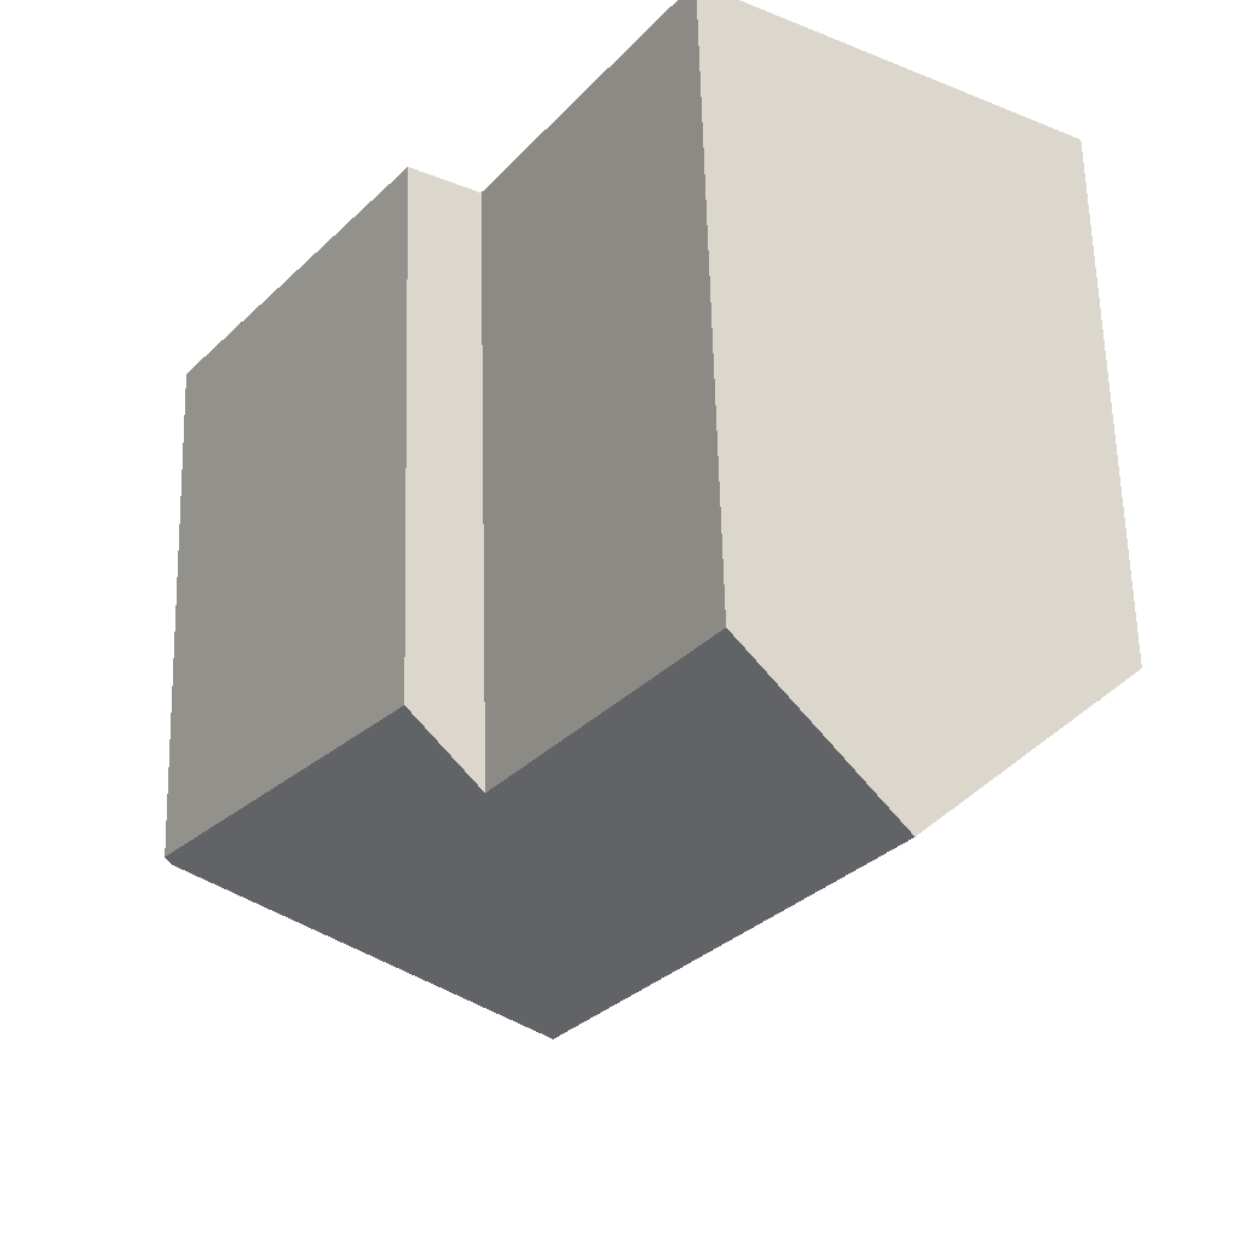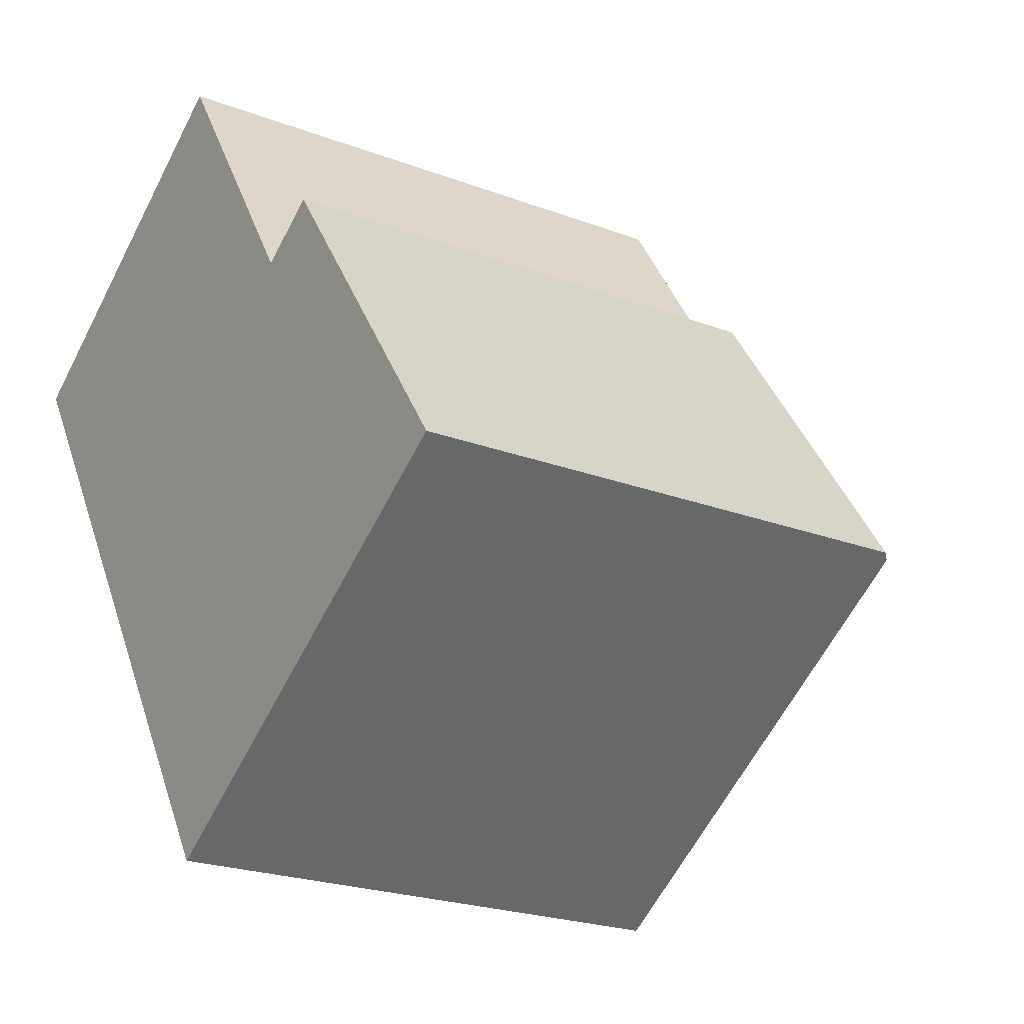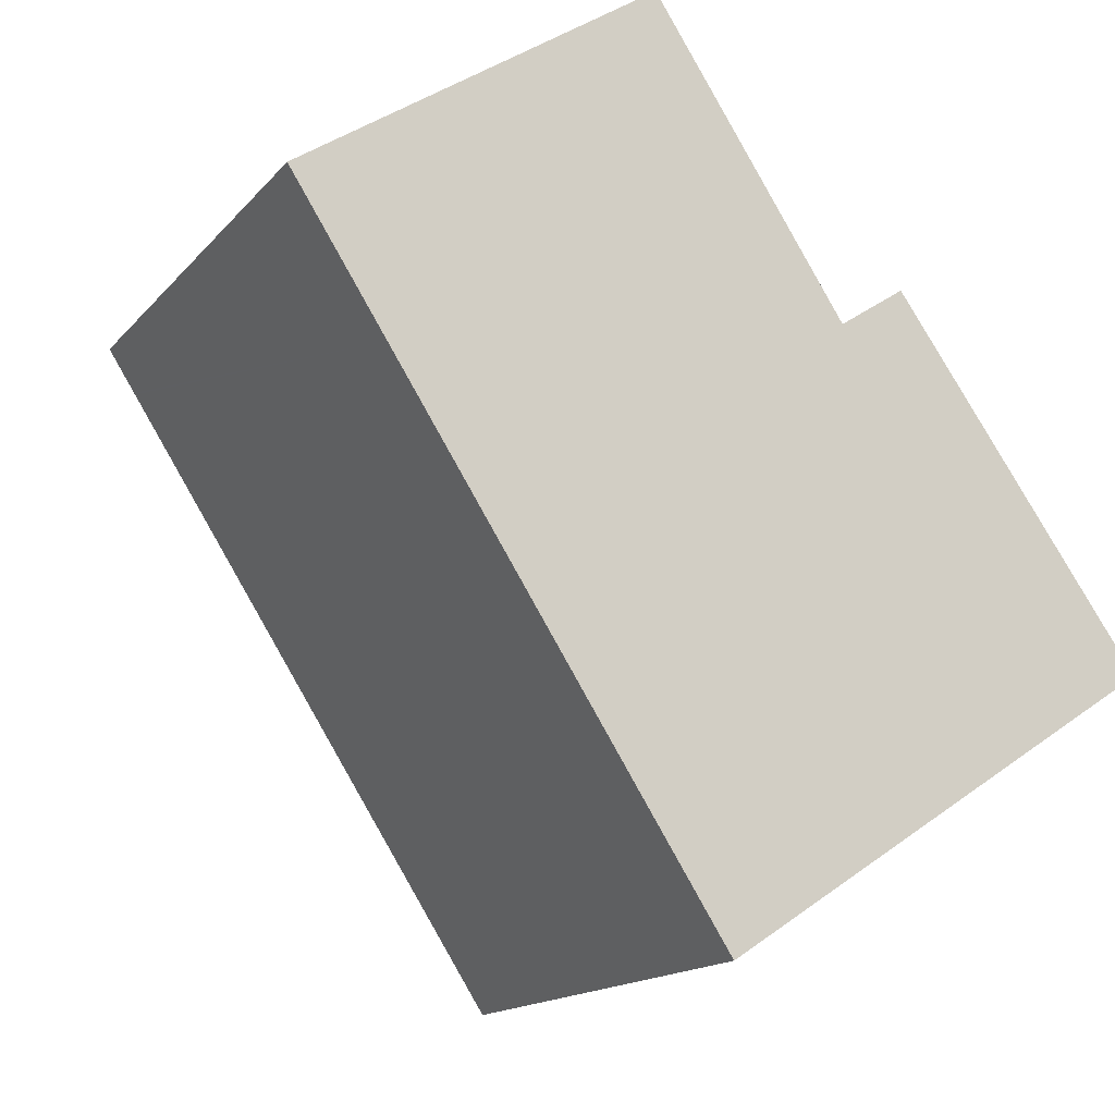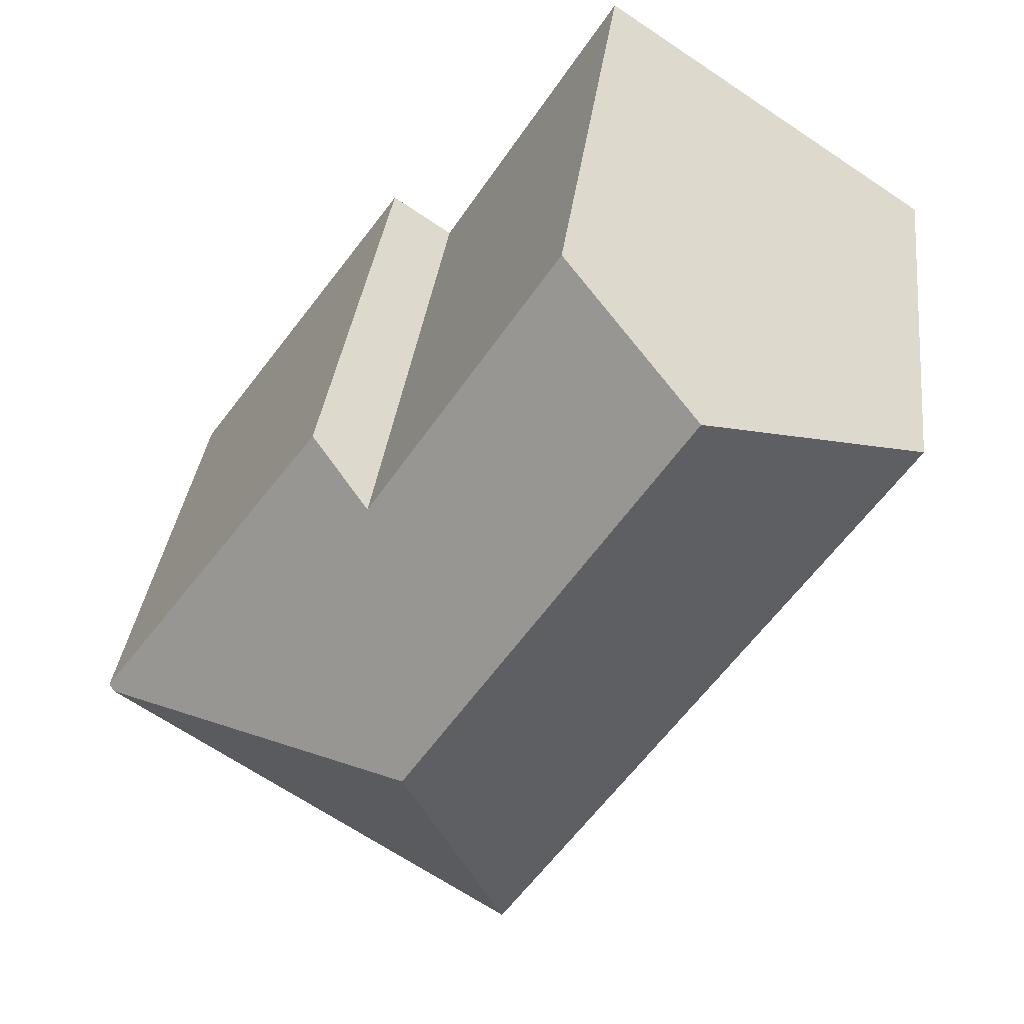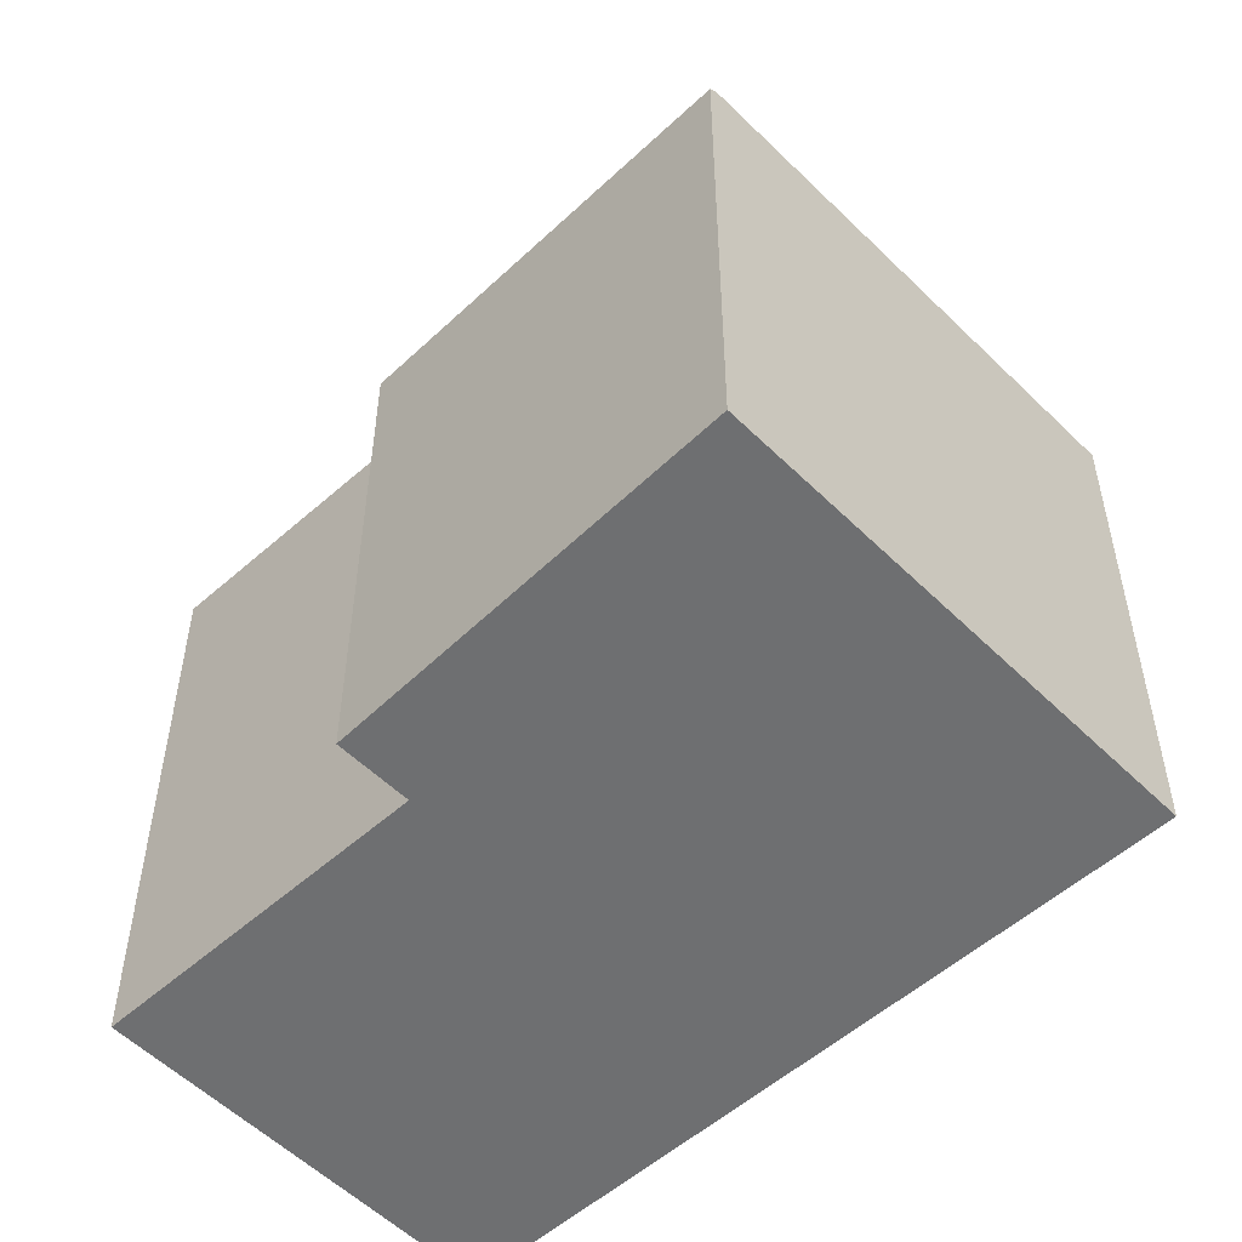
<metadata>
{"format":"obj","ext":"obj","renderer":"f3d","projection":"perspective","resolution":1024,"background":"white","views":[{"elev":63.0,"azim":178.5,"up":"+Z"},{"elev":-22.6,"azim":56.8,"up":"+Z"},{"elev":-14.9,"azim":-25.2,"up":"+Z"},{"elev":33.5,"azim":-173.4,"up":"+Z"},{"elev":-54.6,"azim":100.4,"up":"+Y"}]}
</metadata>
<code>
v  2.552 14.48 -3.982
v  13.47 20.06 -8.065
v  11.41 14.48 -17.81
v  5.827 20.06 3.855
v  0.779 14.48 -1.215
v  0.748 14.48 -1.167
v  0 14.48 8.864e-16
v  0.426 14.88 0.282
v  0.347 14.81 0.23
v  23.14 14.4 -10.03
v  23 14.32 -9.627
v  23.24 14.31 -9.968
v  23.06 14.48 -10.09
v  22.93 14.32 -9.528
v  21.76 14.4 -7.874
v  16.58 14.71 -0.525
v  14.82 16.4 -1.7
v  10.13 16.42 5.578
v  9.623 16.42 6.367
v  9.623 -3.899e-16 6.367
v  5.827 -2.361e-16 3.855
v  0 0 0
v  0.426 -1.727e-17 0.282
v  0.347 -1.408e-17 0.23
v  14.82 1.041e-16 -1.7
v  16.58 3.215e-17 -0.525
v  10.13 -3.416e-16 5.578
v  23.24 6.104e-16 -9.968
v  22.93 5.834e-16 -9.528
v  21.76 4.821e-16 -7.874
v  23 5.895e-16 -9.627
v  11.41 1.091e-15 -17.81
v  23.14 6.142e-16 -10.03
v  23.06 6.175e-16 -10.09
v  2.552 2.438e-16 -3.982
v  0.748 7.146e-17 -1.167
v  0.779 7.44e-17 -1.215
g defaultobject
f 1 2 3
f 2 1 4
f 4 1 5
f 4 5 6
f 4 6 7
f 4 7 8
f 8 7 9
f 10 11 12
f 11 10 13
f 11 13 2
f 11 2 14
f 14 2 15
f 15 2 16
f 16 2 17
f 17 2 4
f 17 4 18
f 18 4 19
f 2 13 3
f 8 19 4
f 19 8 20
f 20 8 9
f 20 9 7
f 20 7 21
f 21 7 22
f 21 22 23
f 23 22 24
f 25 16 17
f 16 25 26
f 20 18 19
f 18 20 17
f 17 20 25
f 25 20 27
f 26 15 16
f 15 26 14
f 14 26 11
f 11 26 12
f 12 26 28
f 28 26 29
f 29 26 30
f 28 29 31
f 10 3 13
f 3 10 12
f 3 12 28
f 3 28 32
f 32 28 33
f 32 33 34
f 32 1 3
f 1 32 35
f 1 35 5
f 5 35 6
f 6 35 7
f 7 35 22
f 22 35 36
f 36 35 37
f 31 33 28
f 33 31 34
f 34 31 32
f 32 31 29
f 32 29 30
f 32 30 35
f 35 30 25
f 25 30 26
f 35 25 27
f 35 27 37
f 37 27 20
f 37 20 36
f 36 20 21
f 36 21 22
f 22 21 23
f 22 23 24

</code>
